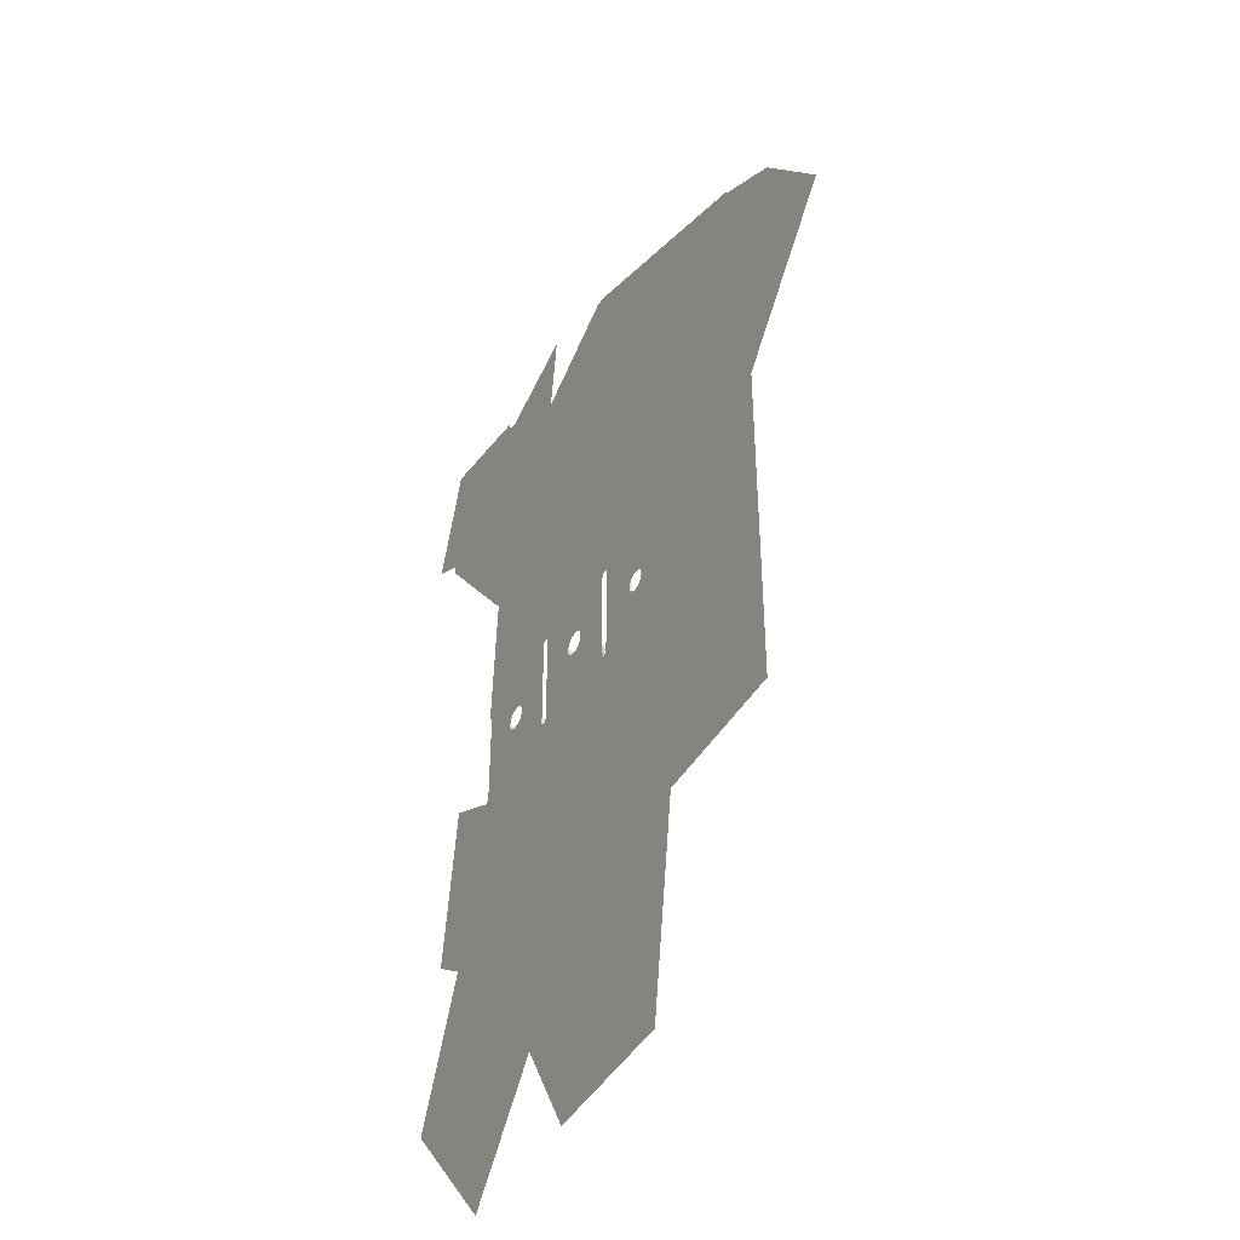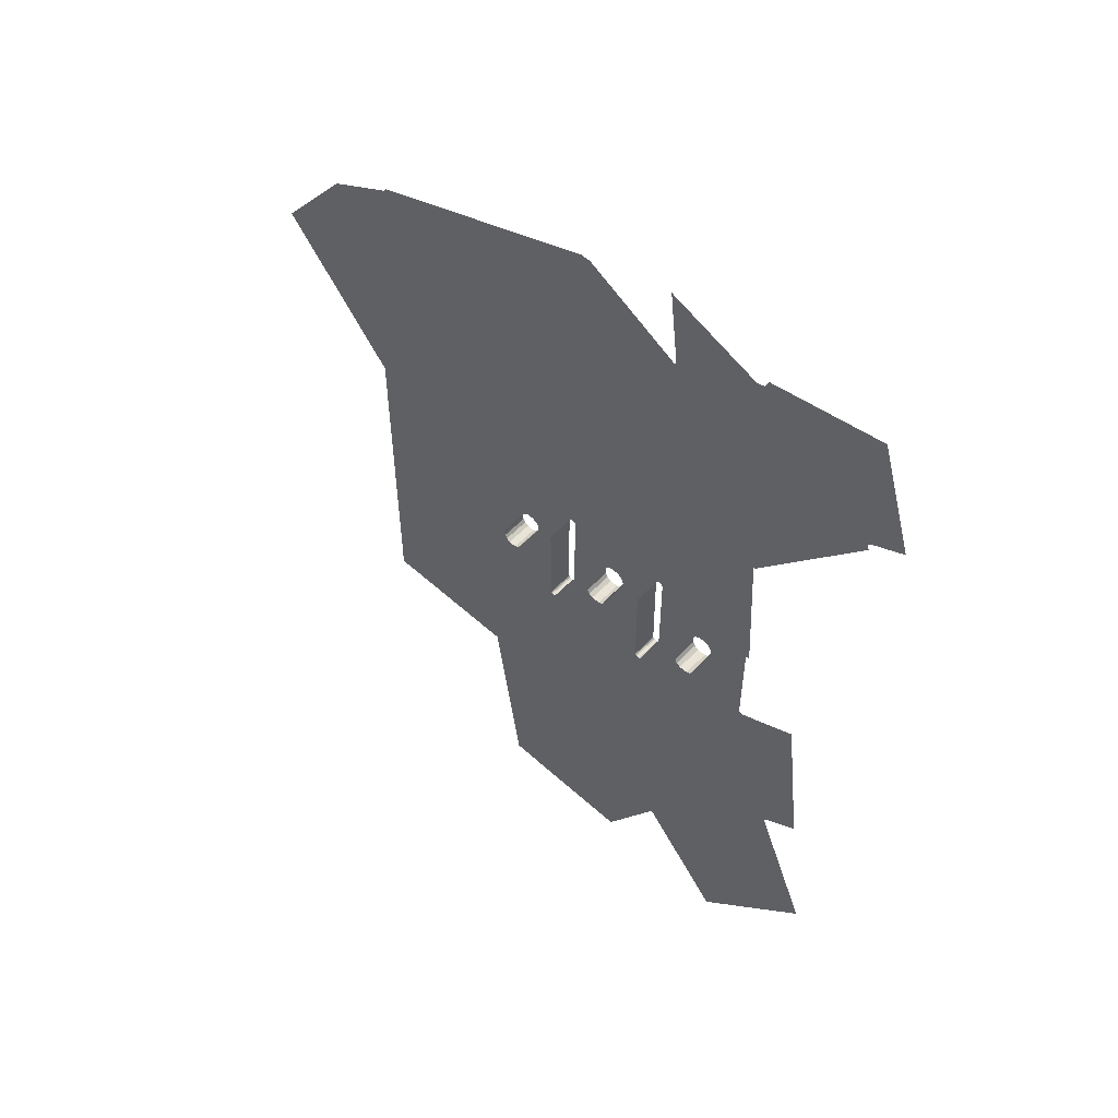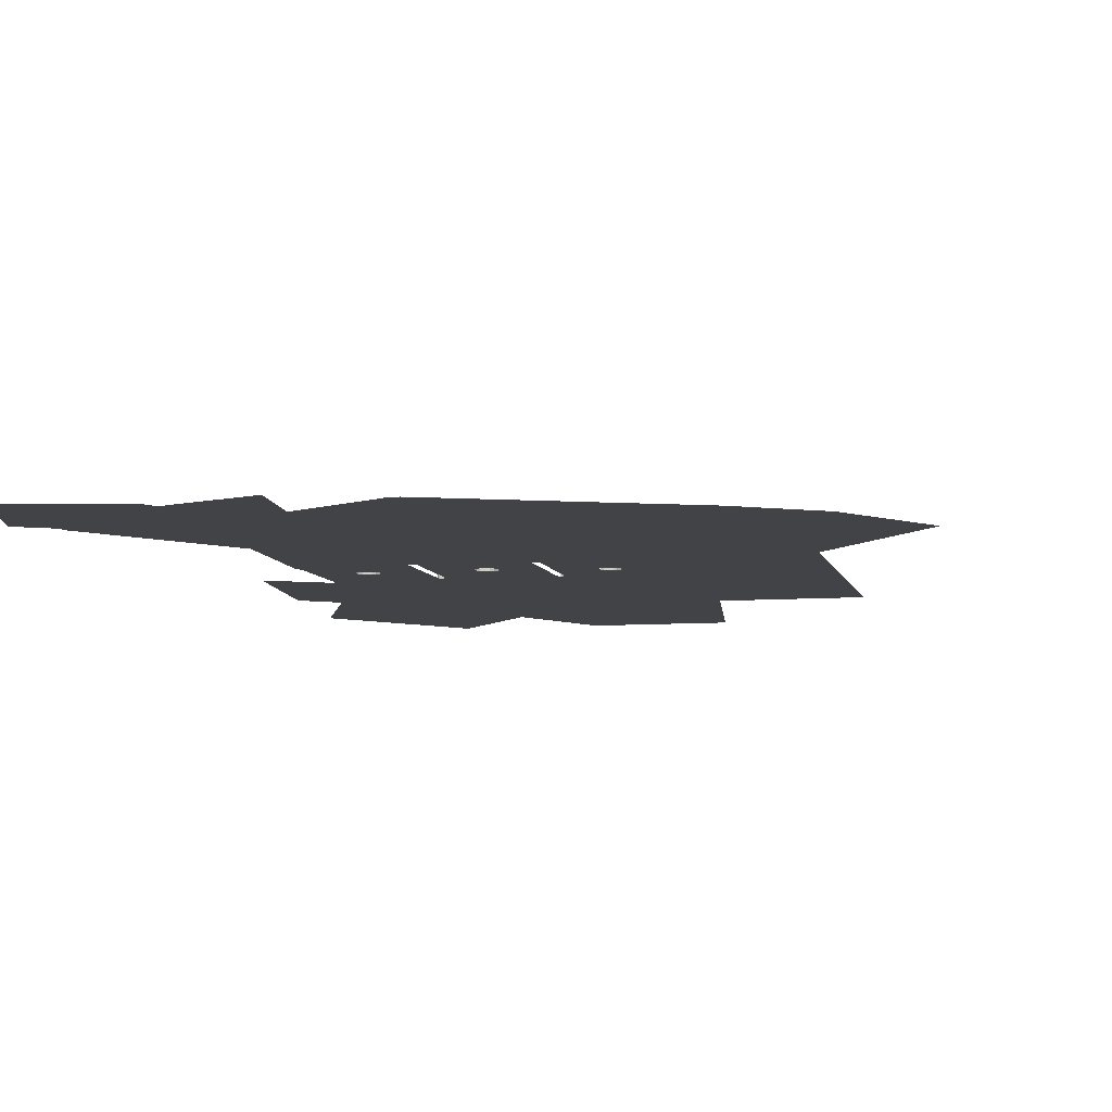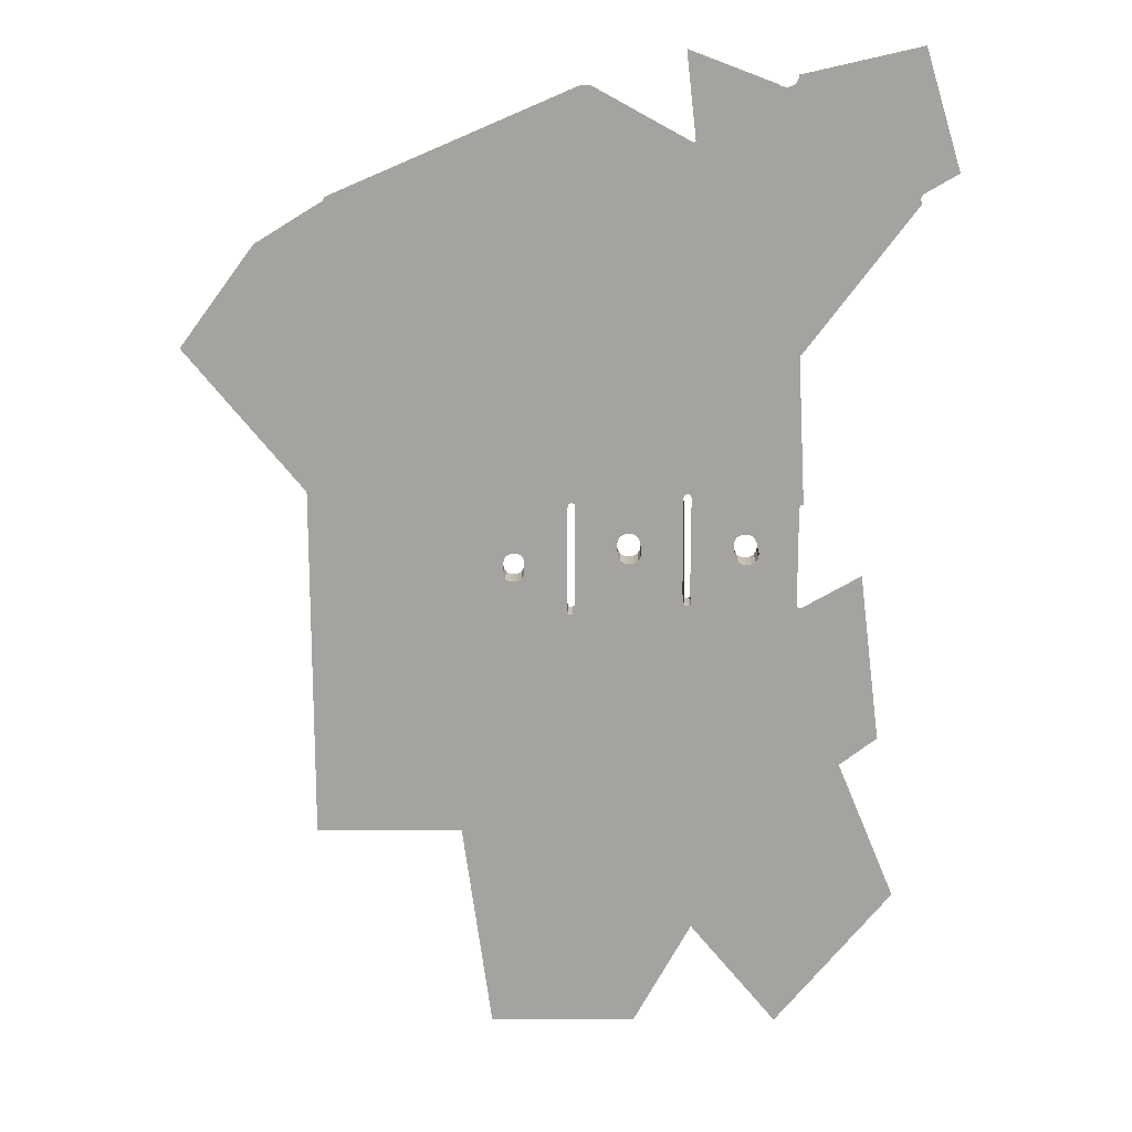
<metadata>
{"format":"obj","ext":"obj","renderer":"f3d","projection":"perspective","resolution":1024,"background":"white","views":[{"elev":-44.6,"azim":-119.2,"up":"+Y"},{"elev":57.0,"azim":43.2,"up":"+Y"},{"elev":-7.4,"azim":-167.0,"up":"+Z"},{"elev":17.0,"azim":0.0,"up":"+Y"}]}
</metadata>
<code>
o LM_GI_GI6_Playfield
v 423.5 514.5 -0
v 440.1 512.4 -0
v 441.3 512.5 -0
v 444.5 422 -0
v 482.9 461.2 -0
v 444.6 488.9 -0
v 444.3 418.8 -0
v 444.3 418.8 23.88
v 443.6 417.6 -0
v 443.6 417.6 -0
v 443.6 417.6 23.88
v 442.4 416.9 -0
v 336.3 409.4 -0
v 336.3 409.4 23.88
v 335.6 410.6 -0
v 337.5 408.7 -0
v 337.5 408.7 23.88
v 336.3 409.4 -0
v 338.7 408.6 -0
v 338.7 408.6 23.88
v 337.5 408.7 -0
v 439.9 416.9 -0
v 439.9 416.9 23.88
v 438.7 417.6 -0
v 442.4 416.9 -0
v 442.4 416.9 23.88
v 441.2 416.7 -0
v 438.7 417.6 -0
v 438.7 417.6 23.88
v 438 418.8 -0
v 335.4 413.7 -0
v 335.4 413.7 23.88
v 335.4 500.3 -0
v 335.4 411.9 -0
v 335.4 411.9 23.88
v 335.4 413.7 -0
v 340 408.7 -0
v 340 408.7 23.88
v 338.7 408.6 -0
v 437.9 420 -0
v 437.9 420 23.88
v 437.8 421.9 -0
v 441.2 416.7 -0
v 441.2 416.7 23.88
v 439.9 416.9 -0
v 437.8 421.9 -0
v 437.8 421.9 23.88
v 437.3 508.3 -0
v 444.5 420 -0
v 444.5 420 23.88
v 444.3 418.8 -0
v 335.6 410.6 -0
v 335.6 410.6 23.88
v 335.4 411.9 -0
v 438 418.8 -0
v 438 418.8 23.88
v 437.9 420 -0
v 492.8 454.6 -0
v 492.8 454.6 23.85
v 488.9 455.2 -0
v 482.9 461.2 -0
v 482.9 461.2 23.85
v 482.3 465.1 -0
v 399.5 461.9 -0
v 399.5 461.9 23.85
v 397.3 458.1 -0
v 400 465.8 -0
v 400 465.8 23.85
v 399.5 461.9 -0
v 296.7 445.1 -0
v 296.7 445.1 23.85
v 294.7 441.6 -0
v 381.9 458.1 -0
v 381.9 458.1 23.85
v 379.7 461.9 -0
v 294.7 441.6 -0
v 294.7 441.6 23.85
v 291.2 439.6 -0
v 379.7 461.9 -0
v 379.7 461.9 23.85
v 379.1 465.8 -0
v 393.4 455.9 -0
v 393.4 455.9 23.85
v 389.6 455.3 -0
v 278.2 448.6 -0
v 278.2 448.6 23.85
v 278.7 452.1 -0
v 500.5 457.4 -0
v 500.5 457.4 23.85
v 496.6 455.2 -0
v 278.7 445.1 -0
v 278.7 445.1 23.85
v 278.2 448.6 -0
v 287.7 439.1 -0
v 287.7 439.1 23.85
v 284.2 439.6 -0
v 280.7 441.6 -0
v 280.7 441.6 23.85
v 278.7 445.1 -0
v 291.2 439.6 -0
v 291.2 439.6 23.85
v 287.7 439.1 -0
v 284.2 439.6 -0
v 284.2 439.6 23.85
v 280.7 441.6 -0
v 385.7 455.9 -0
v 385.7 455.9 23.85
v 381.9 458.1 -0
v 496.6 455.2 -0
v 496.6 455.2 23.85
v 492.8 454.6 -0
v 488.9 455.2 -0
v 488.9 455.2 23.85
v 485.1 457.4 -0
v 502.7 461.2 -0
v 502.7 461.2 23.85
v 500.5 457.4 -0
v 389.6 455.3 -0
v 389.6 455.3 23.85
v 385.7 455.9 -0
v 485.1 457.4 -0
v 485.1 457.4 23.85
v 482.9 461.2 -0
v 503.2 465.1 -0
v 503.2 465.1 23.85
v 502.7 461.2 -0
v 397.3 458.1 -0
v 397.3 458.1 23.85
v 393.4 455.9 -0
v 529.4 771.8 -0
v 511.4 868.9 -0
v 434.9 897.8 -0
v 515.2 866.7 -0
v 519 866.2 -0
v 529.4 771.8 -0
v 443.6 821 -0
v 441.8 819.9 -0
v 441.8 819.9 -0
v 439.9 819.7 -0
v 529.2 876.4 -0
v 528.6 872.6 -0
v 526.5 868.9 -0
v 522.7 866.7 -0
v 337.6 504.2 -0
v 344 685.9 -0
v 342.1 686.2 -0
v 386.9 691 -0
v 350.4 867.6 -0
v 338.9 504.4 -0
v 344.6 686 -0
v 537.6 637 -0
v 636.9 768.4 -5e-05
v 529.4 771.8 -0
v 485.3 642.1 -0
v 442.5 512.4 -0
v 535.7 637.3 -0
v 486 642.1 -0
v 280.7 455.6 -0
v 204.1 613.7 -0
v 203.1 611.9 -0
v 232 637.6 -0
v 336.4 503.5 -0
v 232.7 638.9 -0
v 205.9 614.7 -0
v 127.6 771.8 -0
v 233.3 639.3 -0
v 237.8 821.2 -0
v 129.1 774.4 -0
v 335.7 502.3 -0
v 284.2 457.6 -0
v 287.7 458.1 -0
v 335.4 500.3 -0
v 291.2 457.6 -0
v 294.7 455.6 -0
v 296.7 452.1 -0
v 278.7 445.1 -0
v 278.2 448.6 -0
v 211.8 385.9 -0
v 338.7 408.6 -0
v 317.6 385.9 -0
v 340 408.7 -0
v 284.2 439.6 -0
v 337.5 408.7 -0
v 336.3 409.4 -0
v 280.7 441.6 -0
v 335.6 410.6 -0
v 317.6 385.9 -0
v 336.3 409.4 -0
v 335.4 411.9 -0
v 335.6 410.6 -0
v 287.7 439.1 -0
v 291.2 439.6 -0
v 335.4 413.7 -0
v 294.7 441.6 -0
v 296.7 445.1 -0
v 297.2 448.6 -0
v 542 502.9 -0
v 543.3 503.1 -0
v 536.9 637.3 -0
v 536.3 637.4 -0
v 340.1 504.2 -0
v 476.5 643.1 -0
v 423.5 514.5 -0
v 340.1 504.2 -0
v 341.3 503.5 -0
v 341.3 503.5 -0
v 342 502.3 -0
v 385.7 475.7 -0
v 342 502.3 -0
v 342.2 499.9 -0
v 342.1 413.8 -0
v 342 411.9 -0
v 389.6 455.3 -0
v 385.7 455.9 -0
v 381.9 458.1 -0
v 379.7 461.9 -0
v 537.6 637 -0
v 342.2 499.9 -0
v 379.1 465.8 -0
v 379.1 465.8 -0
v 379.7 469.6 -0
v 379.7 469.6 -0
v 381.9 473.5 -0
v 443.7 511.7 -0
v 540.8 502.2 -0
v 542 502.9 -0
v 385.7 475.7 -0
v 389.6 476.2 -0
v 529.4 385.9 -0
v 541.9 407.4 -0
v 540.7 408.1 -0
v 539.8 412.4 -0
v 500.5 457.4 -0
v 529.4 385.9 -0
v 502.7 461.2 -0
v 539.8 410.6 -0
v 539.8 499 -0
v 503.2 465.1 -0
v 540.7 408.1 -0
v 540 409.4 -0
v 502.7 468.9 -0
v 539.8 499 -0
v 500.5 472.8 -0
v 502.7 468.9 -0
v 496.6 475 -0
v 500.5 472.8 -0
v 540.1 501 -0
v 492.8 475.5 -0
v 540.8 502.2 -0
v 444.4 510.4 -0
v 488.9 475 -0
v 393.4 475.7 -0
v 443.7 511.7 -0
v 444.6 508.1 -0
v 485.1 472.8 -0
v 400 465.8 -0
v 399.5 461.9 -0
v 437.8 421.9 -0
v 437.3 508.3 -0
v 438.1 510.4 -0
v 399.5 469.6 -0
v 400 465.8 -0
v 397.3 473.5 -0
v 399.5 469.6 -0
v 438.8 511.7 -0
v 482.3 465.1 -0
v 482.9 468.9 -0
v 485.1 472.8 -0
v 444.6 488.9 -0
v 482.9 468.9 -0
v 444.6 508.1 -0
v 635.3 900.4 -0.0001
v 529.2 876.4 -0
v 529.4 771.8 -0
v 278.7 452.1 -0
v 200.9 610.2 -0
v 172.8 592.9 -0
v 278.7 452.1 -0
v 202.8 611.3 -0
v 200.9 610.2 -0
v 450 96.47 -0
v 370.6 192.9 -0
v 397.1 -0 -0
v 529.4 385.9 -0
v 529.4 192.9 -0
v 582.4 257.3 -5e-05
v 172.8 592.9 -0
v 139.4 547.6 -0
v 202.8 611.3 -0
v 203.1 611.9 -0
v 341.2 409.4 -0
v 340 408.7 -0
v 0 643.1 -0
v 105.9 514.5 -0
v 423.5 192.9 -0
v 370.6 192.9 -0
v 529.4 385.9 -0
v 597 437.2 -0.0001
v 545.6 408.1 -0
v 529.4 192.9 -0
v 529.4 -0 -0
v 439.9 416.9 -0
v 341.2 409.4 -0
v 438.7 417.6 -0
v 438 418.8 -0
v 341.9 410.6 -0
v 438 418.8 -0
v 393.4 455.9 -0
v 389.6 455.3 -0
v 397.3 458.1 -0
v 393.4 455.9 -0
v 437.9 420 -0
v 545.6 408.1 -0
v 544.4 407.4 -0
v 543.1 407.3 -0
v 541.9 407.4 -0
v 496.6 455.2 -0
v 492.8 454.6 -0
v 441.2 416.7 -0
v 423.5 385.9 -0
v 444.3 418.8 -0
v 488.9 455.2 -0
v 444.5 420 -0
v 442.4 416.9 -0
v 443.6 417.6 -0
v 442.4 416.9 -0
v 485.1 457.4 -0
v 443.6 417.6 -0
v 444.3 418.8 23.88
v 443.6 417.6 23.88
v 443.6 417.6 -0
v 443.6 417.6 23.88
v 442.4 416.9 23.88
v 442.4 416.9 -0
v 336.3 409.4 23.88
v 335.6 410.6 23.88
v 335.6 410.6 -0
v 336.3 409.4 23.88
v 337.5 408.7 23.88
v 438.7 417.6 23.88
v 441.2 416.7 23.88
v 438 418.8 23.88
v 335.4 413.7 23.88
v 335.4 500.3 23.88
v 335.4 500.3 -0
v 335.4 411.9 23.88
v 335.4 413.7 23.88
v 335.4 413.7 -0
v 338.7 408.6 23.88
v 437.9 420 23.88
v 437.8 421.9 23.88
v 437.8 421.9 -0
v 439.9 416.9 23.88
v 437.8 421.9 23.88
v 437.3 508.3 23.88
v 437.3 508.3 -0
v 444.3 418.8 23.88
v 335.6 410.6 23.88
v 335.4 411.9 23.88
v 335.4 411.9 -0
v 438 418.8 23.88
v 437.9 420 23.88
v 437.9 420 -0
v 492.8 454.6 23.85
v 488.9 455.2 23.85
v 488.9 455.2 -0
v 482.9 461.2 23.85
v 482.3 465.1 23.85
v 482.3 465.1 -0
v 397.3 458.1 23.85
v 400 465.8 23.85
v 399.5 461.9 23.85
v 399.5 461.9 -0
v 296.7 445.1 23.85
v 294.7 441.6 23.85
v 294.7 441.6 -0
v 381.9 458.1 23.85
v 379.7 461.9 23.85
v 379.7 461.9 -0
v 294.7 441.6 23.85
v 291.2 439.6 23.85
v 291.2 439.6 -0
v 379.7 461.9 23.85
v 379.1 465.8 23.85
v 379.1 465.8 -0
v 389.6 455.3 23.85
v 278.7 452.1 23.85
v 496.6 455.2 23.85
v 278.2 448.6 23.85
v 287.7 439.1 23.85
v 284.2 439.6 23.85
v 284.2 439.6 -0
v 278.7 445.1 23.85
v 287.7 439.1 23.85
v 284.2 439.6 23.85
v 280.7 441.6 23.85
v 280.7 441.6 -0
v 385.7 455.9 23.85
v 381.9 458.1 23.85
v 381.9 458.1 -0
v 496.6 455.2 23.85
v 492.8 454.6 23.85
v 492.8 454.6 -0
v 485.1 457.4 23.85
v 500.5 457.4 23.85
v 389.6 455.3 23.85
v 385.7 455.9 23.85
v 385.7 455.9 -0
v 482.9 461.2 23.85
v 503.2 465.1 23.85
v 502.7 461.2 23.85
v 502.7 461.2 -0
v 397.3 458.1 23.85
v 393.4 455.9 23.85
v 393.4 455.9 -0
v 423.5 385.9 -0
v 423.5 192.9 -0
v 529.4 192.9 -0
v 450 96.47 -0
v 597 437.2 -0.0001
v 529.4 385.9 -0
v 616.2 282.9 -0.0001
v 582.4 257.3 -5e-05
v 529.4 192.9 -0
v 635.3 128.6 -0.0001
v 105.9 192.9 -0
v 105.9 353.7 -0
v 291.2 289.4 -0
v 211.8 385.9 -0
v 238.2 192.9 -0
v 123 768.3 -0
v 66.82 733.6 -0
v 346.6 868.1 -0
v 442.5 512.4 -0
v 486 642.1 -0
v 636.9 768.4 -5e-05
v 635.8 770.3 -5e-05
v 529.4 771.8 -0
v 635.8 770.3 -5e-05
v 635.5 772.2 -5e-05
v 529.4 771.8 -0
v 635.5 772.2 -5e-05
v 635.8 774.2 -5e-05
v 529.4 771.8 -0
v 346.6 868.1 -0
v 342.1 686.2 -0
v 350.4 867.6 -0
v 635.8 774.2 -5e-05
v 636.9 776.1 -5e-05
v 529.4 771.8 -0
v 638.8 777.2 -5e-05
v 667.6 793.8 -5e-05
v 529.4 771.8 -0
v 354.1 868.1 -0
v 443.6 821 -0
v 668 794 -5e-05
v 529.4 771.8 -0
v 667.6 793.8 -5e-05
v 638.8 777.2 -5e-05
v 529.4 771.8 -0
v 636.9 776.1 -5e-05
v 635.3 900.4 -0.0001
v 529.4 771.8 -0
v 668 794 -5e-05
v 126.9 770.5 -0
v 291.2 289.4 -0
v 66.82 733.6 -0
v 529.4 385.9 -0
v 582.4 257.3 -5e-05
v 616.2 282.9 -0.0001
v 529.4 192.9 -0
v 529.4 -0 -0
v 635.3 128.6 -0.0001
v 264.7 -0 -0
v 238.2 192.9 -0
v 105.9 192.9 -0
f 3 2 1
f 6 5 4
f 9 8 7
f 12 11 10
f 15 14 13
f 18 17 16
f 21 20 19
f 24 23 22
f 27 26 25
f 30 29 28
f 33 32 31
f 36 35 34
f 39 38 37
f 42 41 40
f 45 44 43
f 48 47 46
f 51 50 49
f 54 53 52
f 57 56 55
f 60 59 58
f 63 62 61
f 66 65 64
f 69 68 67
f 72 71 70
f 75 74 73
f 78 77 76
f 81 80 79
f 84 83 82
f 87 86 85
f 90 89 88
f 93 92 91
f 96 95 94
f 99 98 97
f 102 101 100
f 105 104 103
f 108 107 106
f 111 110 109
f 114 113 112
f 117 116 115
f 120 119 118
f 123 122 121
f 126 125 124
f 129 128 127
f 132 131 130
f 131 133 130
f 133 134 130
f 137 136 135
f 139 138 130
f 141 140 130
f 142 141 130
f 143 142 130
f 134 143 130
f 146 145 144
f 148 139 147
f 145 150 149
f 153 152 151
f 155 3 154
f 157 130 156
f 160 159 158
f 163 162 161
f 159 165 164
f 168 167 166
f 164 165 161
f 171 170 169
f 173 171 172
f 170 162 169
f 174 173 172
f 175 174 172
f 171 169 172
f 178 177 176
f 181 180 179
f 180 178 182
f 179 180 183
f 183 180 184
f 178 176 185
f 178 185 182
f 188 187 186
f 190 180 189
f 182 191 180
f 191 192 180
f 180 192 193
f 189 180 193
f 192 194 193
f 193 194 195
f 172 193 175
f 193 195 196
f 193 196 175
f 150 148 147
f 198 197 156
f 162 163 166
f 200 130 199
f 149 1 201
f 202 130 154
f 205 204 203
f 207 206 1
f 210 209 208
f 213 212 211
f 214 213 211
f 215 214 211
f 216 215 211
f 199 130 217
f 216 211 218
f 219 216 218
f 221 220 210
f 223 222 218
f 226 225 224
f 227 223 218
f 228 227 1
f 231 230 229
f 234 233 232
f 233 235 232
f 234 232 236
f 235 238 237
f 240 239 234
f 236 240 234
f 238 241 237
f 232 235 237
f 244 243 242
f 237 246 245
f 247 237 245
f 247 245 248
f 249 247 248
f 249 248 250
f 248 251 250
f 252 228 1
f 227 207 1
f 197 253 155
f 249 250 253
f 251 255 254
f 250 251 254
f 1 257 256
f 259 258 1
f 260 259 1
f 203 262 261
f 1 264 263
f 265 260 1
f 2 265 1
f 1 263 252
f 267 266 6
f 270 269 268
f 269 271 268
f 274 273 272
f 277 276 275
f 280 279 278
f 283 282 281
f 286 285 284
f 288 287 278
f 290 275 289
f 278 177 178
f 187 292 291
f 288 294 293
f 296 180 295
f 299 298 297
f 301 295 300
f 180 303 302
f 302 303 304
f 306 212 305
f 212 213 305
f 303 306 304
f 306 305 304
f 309 308 307
f 311 310 258
f 305 311 312
f 257 1 258
f 310 257 258
f 258 312 311
f 314 313 234
f 234 316 315
f 315 314 234
f 317 233 234
f 318 317 234
f 180 302 319
f 319 320 180
f 318 234 321
f 318 323 322
f 323 318 321
f 322 323 4
f 319 324 234
f 326 325 229
f 327 322 4
f 6 266 5
f 5 327 4
f 328 321 234
f 331 330 329
f 334 333 332
f 337 336 335
f 18 338 17
f 21 339 20
f 24 340 23
f 27 341 26
f 30 342 29
f 345 344 343
f 348 347 346
f 39 349 38
f 352 351 350
f 45 353 44
f 356 355 354
f 51 357 50
f 360 359 358
f 363 362 361
f 366 365 364
f 369 368 367
f 66 370 65
f 373 372 371
f 376 375 374
f 379 378 377
f 382 381 380
f 385 384 383
f 84 386 83
f 87 387 86
f 90 388 89
f 93 389 92
f 392 391 390
f 99 393 98
f 102 394 101
f 397 396 395
f 400 399 398
f 403 402 401
f 114 404 113
f 117 405 116
f 408 407 406
f 123 409 122
f 412 411 410
f 415 414 413
f 300 320 234
f 418 417 416
f 295 180 320
f 419 295 301
f 178 288 278
f 293 287 288
f 422 421 420
f 425 424 423
f 427 178 426
f 430 429 428
f 431 279 280
f 432 276 277
f 202 3 1
f 150 1 149
f 164 162 170
f 166 146 144
f 166 167 146
f 167 433 146
f 159 170 158
f 435 226 434
f 438 437 436
f 441 440 439
f 444 443 442
f 147 202 1
f 147 139 202
f 139 130 202
f 447 446 445
f 450 449 448
f 453 452 451
f 454 139 148
f 132 130 455
f 458 457 456
f 461 460 459
f 149 144 145
f 145 148 150
f 154 130 157
f 157 155 154
f 158 278 160
f 160 165 159
f 161 165 163
f 165 168 163
f 156 130 200
f 200 198 156
f 166 144 162
f 163 168 166
f 464 463 462
f 279 465 160
f 465 165 160
f 466 180 296
f 319 234 320
f 178 294 288
f 293 467 287
f 470 469 468
f 473 472 471
f 431 465 279
f 467 431 280
f 202 154 3
f 150 147 1
f 164 161 162
f 159 164 170
f 157 156 197
f 148 145 146
f 454 138 139
f 474 430 282
f 296 475 466
f 283 474 282
f 419 296 295
f 427 294 178
f 430 476 429
f 466 178 180

</code>
